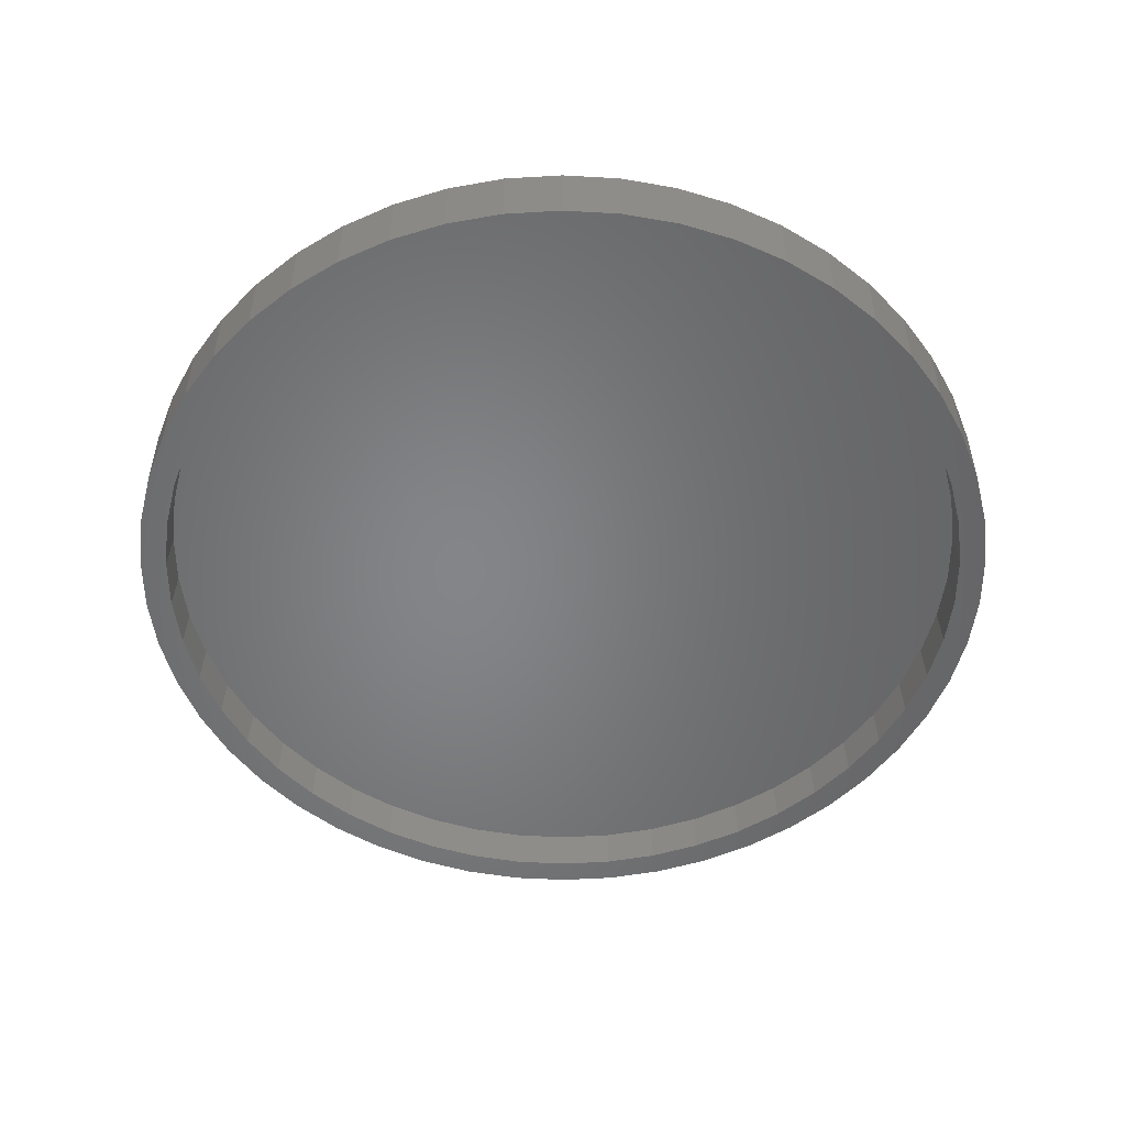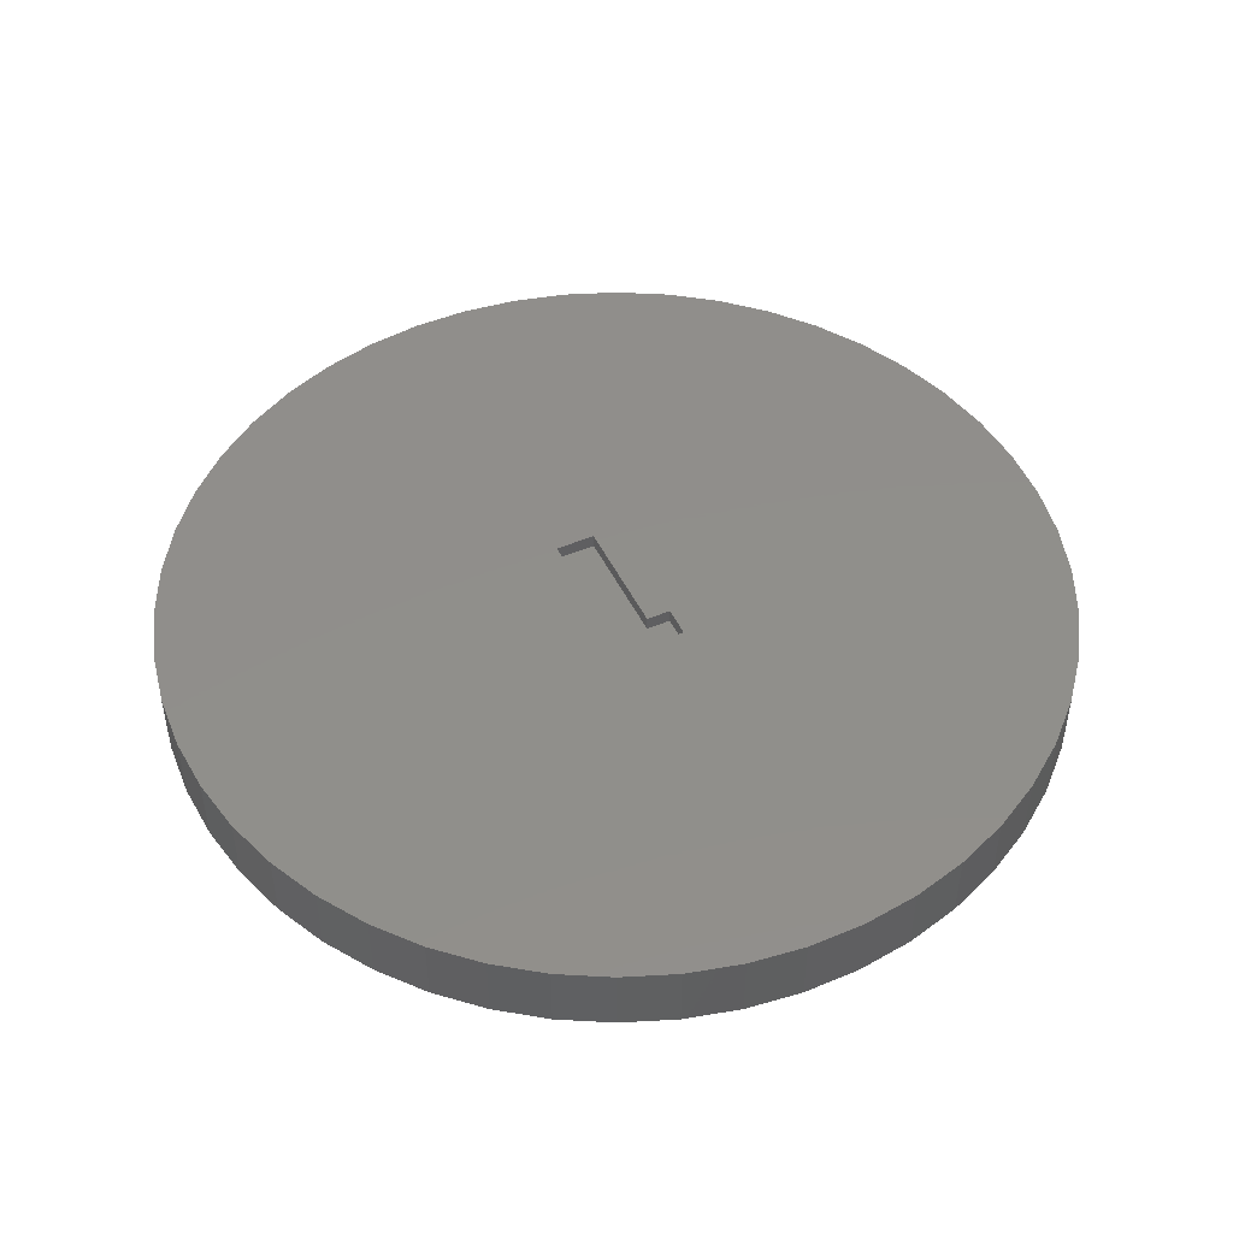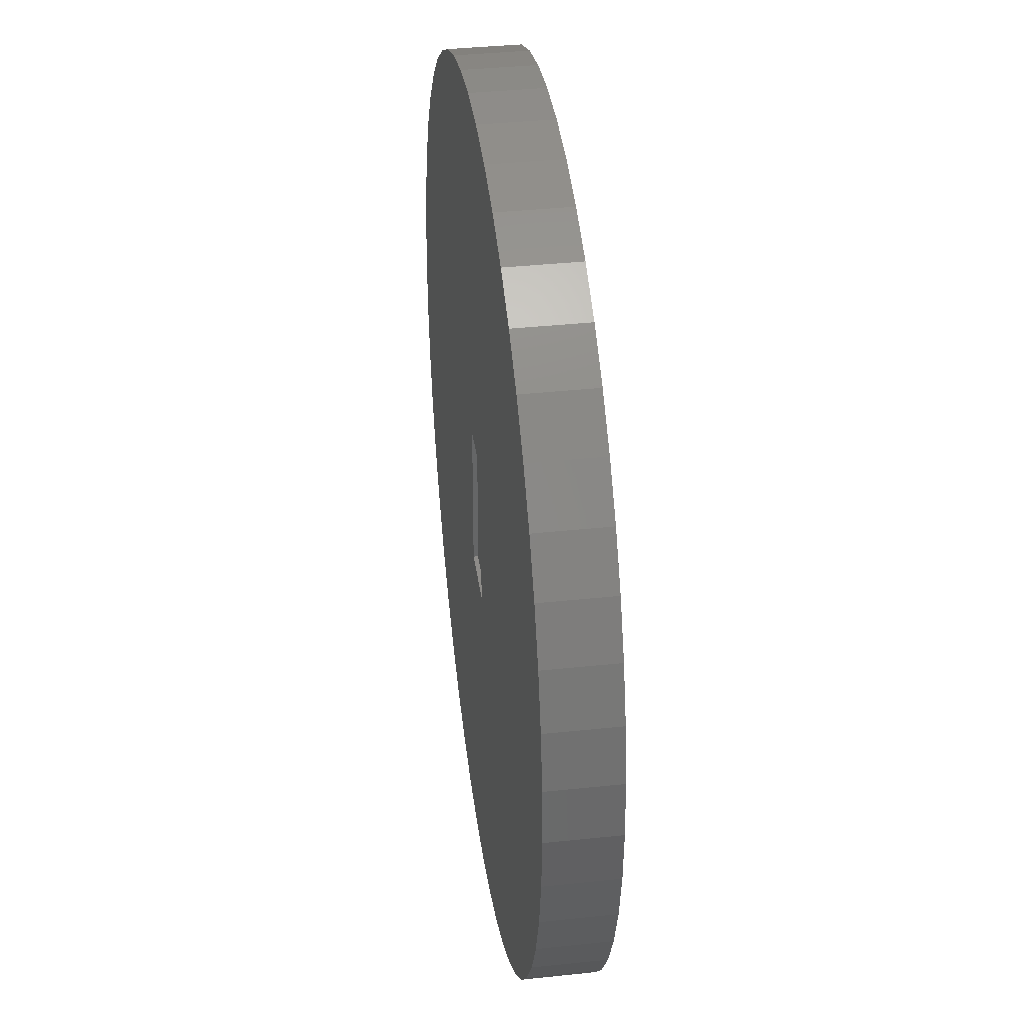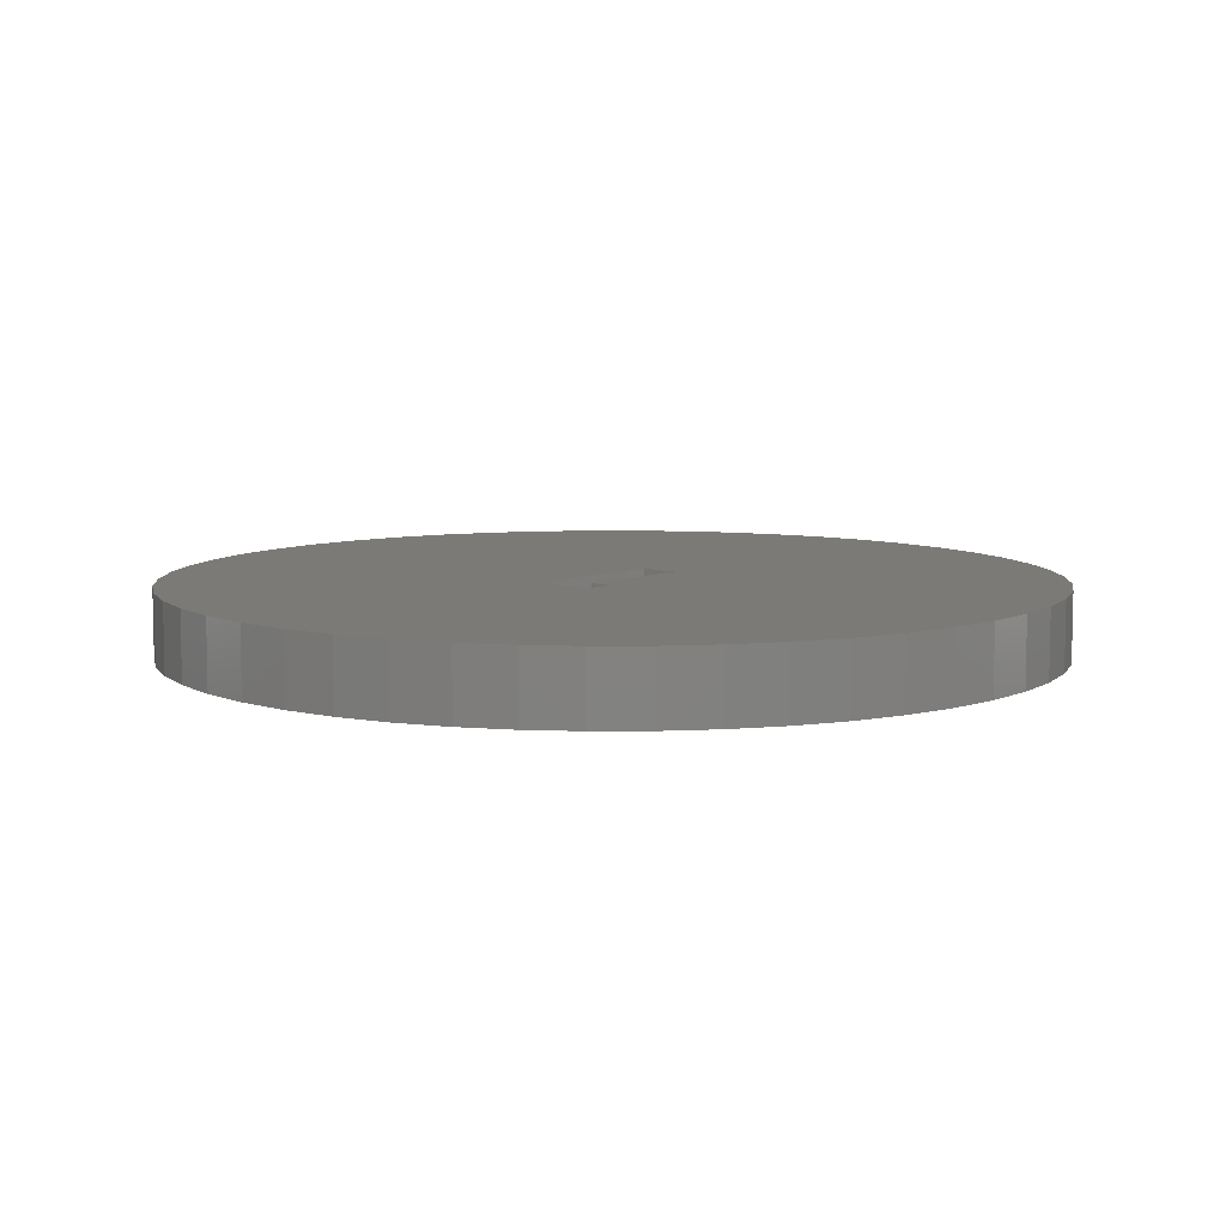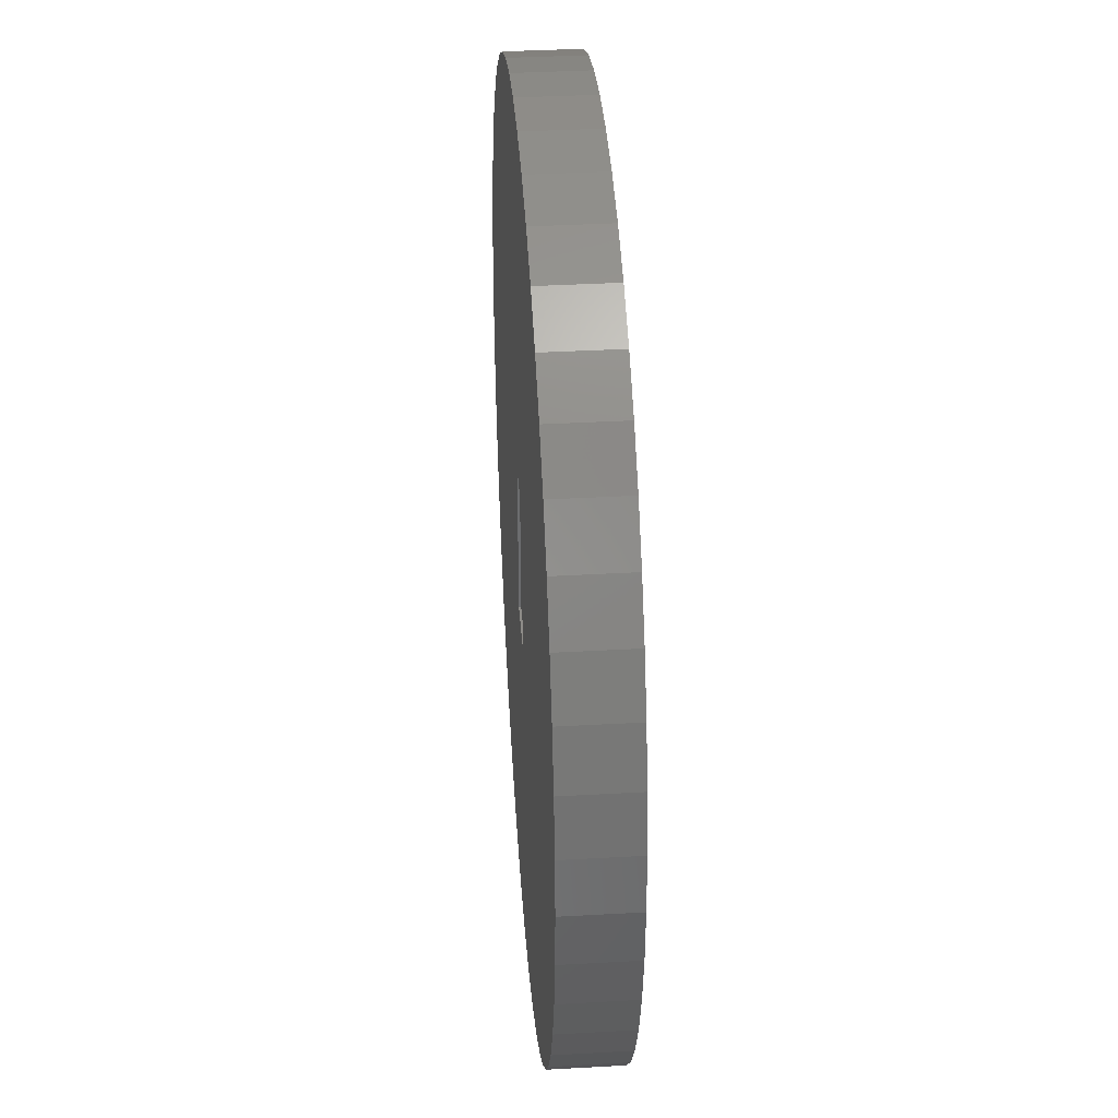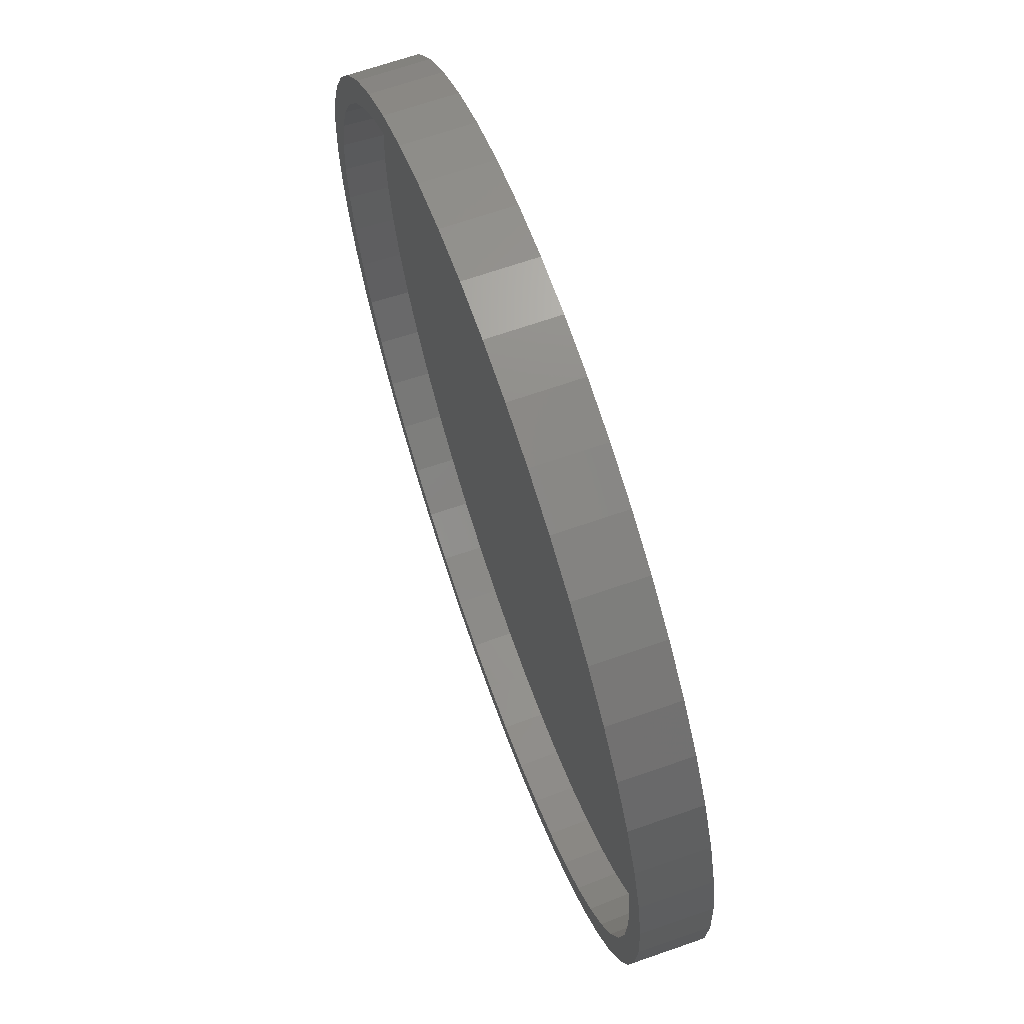
<metadata>
{"format":"stl","ext":"stl","renderer":"f3d","projection":"perspective","resolution":1024,"background":"white","views":[{"elev":-52.3,"azim":169.3,"up":"+Z"},{"elev":47.7,"azim":-25.2,"up":"+Z"},{"elev":38.1,"azim":82.3,"up":"+Y"},{"elev":7.9,"azim":42.3,"up":"+Z"},{"elev":37.5,"azim":85.9,"up":"+Y"},{"elev":67.1,"azim":-109.3,"up":"+Y"}]}
</metadata>
<code>
# stl→obj: 212 verts, 420 faces
v 30.07 0 -5
v 29.93 0 -2
v 29.84 3.769 -5
v -1.888 30.02 -5
v -1.879 29.87 -2
v -5.635 29.54 -5
v 19.17 23.17 -5
v 21.81 20.49 -2
v 19.07 23.06 -2
v -9.247 28.46 -2
v -9.294 28.6 -5
v -12.81 27.21 -5
v 27.96 11.07 -5
v 29.13 7.479 -5
v 27.82 11.02 -2
v 29.69 3.751 -2
v 28.98 7.442 -2
v -28.98 -7.442 -2
v -29.13 -7.479 -5
v -29.84 -3.769 -5
v -21.81 -20.49 -2
v -19.17 -23.17 -5
v -21.92 -20.59 -5
v -19.07 -23.06 -2
v 28.98 -7.442 -2
v 29.13 -7.479 -5
v 27.82 -11.02 -2
v 21.92 20.59 -5
v 24.33 17.68 -5
v 26.35 14.49 -5
v 26.22 14.42 -2
v -27.82 -11.02 -2
v 32 0 -5
v 31.75 -4.011 -5
v 29.84 -3.769 -5
v 30.99 -7.958 -5
v 31.75 4.011 -5
v 29.75 -11.78 -5
v 27.96 -11.07 -5
v 28.04 -15.42 -5
v 26.35 -14.49 -5
v 25.89 -18.81 -5
v 24.33 -17.68 -5
v 23.33 -21.91 -5
v 21.92 -20.59 -5
v 20.4 -24.66 -5
v 19.17 -23.17 -5
v 17.15 -27.02 -5
v 16.11 -25.39 -5
v 13.62 -28.95 -5
v 12.81 -27.21 -5
v 9.889 -30.43 -5
v 9.294 -28.6 -5
v 5.996 -31.43 -5
v 5.635 -29.54 -5
v 2.009 -31.94 -5
v 1.888 -30.02 -5
v -1.888 -30.02 -5
v -2.009 -31.94 -5
v -5.635 -29.54 -5
v -5.996 -31.43 -5
v -9.294 -28.6 -5
v -9.889 -30.43 -5
v -12.81 -27.21 -5
v -13.62 -28.95 -5
v -16.11 -25.39 -5
v -17.15 -27.02 -5
v -20.4 -24.66 -5
v -23.33 -21.91 -5
v -24.33 -17.68 -5
v -25.89 -18.81 -5
v -26.35 -14.49 -5
v -28.04 -15.42 -5
v -27.96 -11.07 -5
v -29.75 -11.78 -5
v -30.99 -7.958 -5
v -31.75 -4.011 -5
v 30.99 7.958 -5
v 29.75 11.78 -5
v 28.04 15.42 -5
v 25.89 18.81 -5
v 23.33 21.91 -5
v 20.4 24.66 -5
v 17.15 27.02 -5
v 16.11 25.39 -5
v 13.62 28.95 -5
v 12.81 27.21 -5
v 9.889 30.43 -5
v 9.294 28.6 -5
v 5.996 31.43 -5
v 5.635 29.54 -5
v 2.009 31.94 -5
v 1.888 30.02 -5
v -2.009 31.94 -5
v -5.996 31.43 -5
v -9.889 30.43 -5
v -13.62 28.95 -5
v -16.11 25.39 -5
v -17.15 27.02 -5
v -19.17 23.17 -5
v -20.4 24.66 -5
v -21.92 20.59 -5
v -23.33 21.91 -5
v -24.33 17.68 -5
v -25.89 18.81 -5
v -26.35 14.49 -5
v -28.04 15.42 -5
v -27.96 11.07 -5
v -29.75 11.78 -5
v -29.13 7.479 -5
v -30.99 7.958 -5
v -29.84 3.769 -5
v -31.75 4.011 -5
v -30.07 0 -5
v -32 0 -5
v -29.93 0 -2
v -27.82 11.02 -2
v -28.98 7.442 -2
v -26.22 14.42 -2
v -16.03 -25.27 -2
v -1.879 -29.87 -2
v -12.74 -27.08 -2
v -9.247 -28.46 -2
v 9.247 -28.46 -2
v 1.879 -29.87 -2
v 19.07 -23.06 -2
v 16.03 -25.27 -2
v 21.81 -20.49 -2
v -5.607 29.39 -2
v -16.03 25.27 -2
v -19.07 23.06 -2
v 9.247 28.46 -2
v 1.879 29.87 -2
v 24.21 17.59 -2
v 29.69 -3.751 -2
v 26.22 -14.42 -2
v 24.21 -17.59 -2
v 16.03 25.27 -2
v 12.74 -27.08 -2
v 12.74 27.08 -2
v 5.607 -29.39 -2
v 5.607 29.39 -2
v -5.607 -29.39 -2
v -12.74 27.08 -2
v -21.81 20.49 -2
v -24.21 -17.59 -2
v -24.21 17.59 -2
v -26.22 -14.42 -2
v -29.69 -3.751 -2
v -29.69 3.751 -2
v 0.845 5.616 -1
v -2.01 5.616 -1
v 0.845 -3.165 -1
v 2.581 -5.362 -1
v 2.581 -3.165 -1
v -2.01 -5.362 -1
v -2.009 31.94 0
v 0.845 5.616 0
v 2.009 31.94 0
v -2.01 5.616 0
v -9.889 30.43 0
v -5.996 31.43 0
v 2.581 -3.165 0
v 32 0 0
v 31.75 4.011 0
v 30.99 7.958 0
v 31.75 -4.011 0
v 29.75 11.78 0
v 30.99 -7.958 0
v 28.04 15.42 0
v 2.581 -5.362 0
v 25.89 18.81 0
v 29.75 -11.78 0
v 23.33 21.91 0
v 28.04 -15.42 0
v 20.4 24.66 0
v 25.89 -18.81 0
v 17.15 27.02 0
v 23.33 -21.91 0
v 13.62 28.95 0
v 20.4 -24.66 0
v 9.889 30.43 0
v 17.15 -27.02 0
v 5.996 31.43 0
v 13.62 -28.95 0
v 9.889 -30.43 0
v 0.845 -3.165 0
v 5.996 -31.43 0
v 2.009 -31.94 0
v -2.01 -5.362 0
v -2.009 -31.94 0
v -13.62 28.95 0
v -5.996 -31.43 0
v -17.15 27.02 0
v -9.889 -30.43 0
v -20.4 24.66 0
v -13.62 -28.95 0
v -23.33 21.91 0
v -17.15 -27.02 0
v -25.89 18.81 0
v -20.4 -24.66 0
v -28.04 15.42 0
v -23.33 -21.91 0
v -29.75 11.78 0
v -25.89 -18.81 0
v -30.99 7.958 0
v -28.04 -15.42 0
v -31.75 4.011 0
v -29.75 -11.78 0
v -32 0 0
v -30.99 -7.958 0
v -31.75 -4.011 0
f 1 2 3
f 4 5 6
f 7 8 9
f 6 10 11
f 11 10 12
f 13 14 15
f 3 16 17
f 18 19 20
f 21 22 23
f 24 22 21
f 25 26 27
f 28 29 8
f 30 31 29
f 14 17 15
f 14 3 17
f 3 2 16
f 18 32 19
f 1 33 34
f 35 34 36
f 33 1 37
f 3 37 1
f 34 35 1
f 26 36 38
f 36 26 35
f 39 38 40
f 38 39 26
f 40 41 39
f 42 41 40
f 42 43 41
f 44 43 42
f 44 45 43
f 46 45 44
f 46 47 45
f 48 47 46
f 48 49 47
f 50 49 48
f 50 51 49
f 52 51 50
f 52 53 51
f 54 53 52
f 54 55 53
f 56 55 54
f 56 57 55
f 56 58 57
f 59 58 56
f 59 60 58
f 61 60 59
f 61 62 60
f 63 62 61
f 63 64 62
f 65 64 63
f 65 66 64
f 67 66 65
f 67 22 66
f 68 22 67
f 68 23 22
f 69 23 68
f 69 70 23
f 71 70 69
f 71 72 70
f 73 72 71
f 72 73 74
f 75 74 73
f 74 75 19
f 76 19 75
f 19 76 20
f 77 20 76
f 37 3 78
f 14 78 3
f 78 14 79
f 13 79 14
f 79 13 80
f 30 80 13
f 30 81 80
f 29 81 30
f 29 82 81
f 28 82 29
f 28 83 82
f 7 83 28
f 7 84 83
f 85 84 7
f 85 86 84
f 87 86 85
f 87 88 86
f 89 88 87
f 89 90 88
f 91 90 89
f 91 92 90
f 93 92 91
f 4 92 93
f 4 94 92
f 6 94 4
f 6 95 94
f 11 95 6
f 11 96 95
f 12 96 11
f 12 97 96
f 98 97 12
f 98 99 97
f 100 99 98
f 100 101 99
f 102 101 100
f 102 103 101
f 104 103 102
f 104 105 103
f 106 105 104
f 107 106 108
f 106 107 105
f 109 108 110
f 108 109 107
f 111 110 112
f 113 112 114
f 20 77 114
f 110 111 109
f 115 114 77
f 112 113 111
f 114 115 113
f 112 116 114
f 117 118 110
f 106 119 108
f 119 117 108
f 120 64 66
f 121 58 60
f 122 123 64
f 123 62 64
f 51 53 124
f 57 121 125
f 121 57 58
f 126 47 127
f 128 45 47
f 35 26 25
f 5 129 6
f 130 131 100
f 89 87 132
f 4 133 5
f 133 4 93
f 28 8 7
f 29 31 134
f 29 134 8
f 30 13 31
f 13 15 31
f 32 74 19
f 135 16 2
f 25 16 135
f 25 17 16
f 27 17 25
f 27 15 17
f 136 15 27
f 136 31 15
f 137 31 136
f 137 134 31
f 128 134 137
f 128 8 134
f 126 8 128
f 126 9 8
f 127 9 126
f 127 138 9
f 139 138 127
f 139 140 138
f 124 140 139
f 124 132 140
f 141 132 124
f 141 142 132
f 125 142 141
f 125 133 142
f 121 133 125
f 121 5 133
f 143 5 121
f 143 129 5
f 123 129 143
f 123 10 129
f 122 10 123
f 122 144 10
f 120 144 122
f 120 130 144
f 24 130 120
f 24 131 130
f 21 131 24
f 21 145 131
f 146 145 21
f 146 147 145
f 148 147 146
f 148 119 147
f 32 119 148
f 32 117 119
f 18 117 32
f 18 118 117
f 149 118 18
f 149 150 118
f 150 149 116
f 112 150 116
f 108 117 110
f 143 60 123
f 143 121 60
f 24 120 22
f 120 66 22
f 122 64 120
f 124 53 55
f 55 57 125
f 139 51 124
f 47 49 127
f 43 45 128
f 137 43 128
f 136 43 137
f 136 41 43
f 2 1 35
f 10 144 12
f 12 144 130
f 7 9 138
f 93 91 133
f 91 132 142
f 89 132 91
f 148 72 74
f 148 70 72
f 21 23 70
f 116 20 114
f 110 118 112
f 118 150 112
f 104 119 106
f 102 145 104
f 123 60 62
f 141 55 125
f 124 55 141
f 127 51 139
f 127 49 51
f 128 47 126
f 39 41 136
f 135 35 25
f 2 35 135
f 6 129 10
f 98 130 100
f 12 130 98
f 87 138 140
f 87 140 132
f 85 138 87
f 85 7 138
f 91 142 133
f 32 148 74
f 146 70 148
f 146 21 70
f 149 20 116
f 149 18 20
f 100 131 145
f 100 145 102
f 27 39 136
f 26 39 27
f 145 147 104
f 104 147 119
f 151 152 153
f 153 154 155
f 153 156 154
f 156 153 152
f 157 158 159
f 157 160 158
f 161 160 162
f 162 160 157
f 163 164 165
f 163 165 166
f 164 163 167
f 158 166 168
f 167 163 169
f 158 168 170
f 171 169 163
f 158 170 172
f 169 171 173
f 158 172 174
f 173 171 175
f 158 174 176
f 175 171 177
f 158 176 178
f 177 171 179
f 158 178 180
f 179 171 181
f 158 180 182
f 181 171 183
f 158 182 184
f 183 171 185
f 185 171 186
f 158 184 159
f 166 158 163
f 163 158 187
f 186 171 188
f 171 189 188
f 190 189 171
f 189 190 191
f 192 160 161
f 190 193 191
f 194 160 192
f 190 195 193
f 196 160 194
f 190 197 195
f 198 160 196
f 190 199 197
f 200 160 198
f 190 201 199
f 202 160 200
f 190 203 201
f 204 160 202
f 190 205 203
f 206 160 204
f 190 207 205
f 208 160 206
f 190 209 207
f 210 160 208
f 190 211 209
f 160 210 190
f 190 212 211
f 190 210 212
f 153 163 187
f 163 153 155
f 153 158 151
f 158 153 187
f 152 158 160
f 158 152 151
f 190 152 160
f 152 190 156
f 154 190 171
f 190 154 156
f 154 163 155
f 163 154 171
f 168 80 170
f 80 168 79
f 170 81 172
f 81 170 80
f 86 182 180
f 182 86 88
f 96 192 161
f 192 96 97
f 109 202 107
f 202 109 204
f 167 33 164
f 33 167 34
f 82 176 174
f 176 82 83
f 92 157 159
f 157 92 94
f 84 180 178
f 180 84 86
f 115 208 113
f 208 115 210
f 105 198 103
f 198 105 200
f 95 161 162
f 161 95 96
f 101 198 196
f 198 101 103
f 175 38 173
f 38 175 40
f 69 201 203
f 201 69 68
f 73 209 75
f 209 73 207
f 50 183 185
f 183 50 48
f 165 78 166
f 78 165 37
f 166 79 168
f 79 166 78
f 172 82 174
f 82 172 81
f 88 184 182
f 184 88 90
f 90 159 184
f 159 90 92
f 83 178 176
f 178 83 84
f 111 204 109
f 204 111 206
f 113 206 111
f 206 113 208
f 107 200 105
f 200 107 202
f 94 162 157
f 162 94 95
f 99 196 194
f 196 99 101
f 97 194 192
f 194 97 99
f 164 37 165
f 37 164 33
f 173 36 169
f 36 173 38
f 179 42 177
f 42 179 44
f 77 210 115
f 210 77 212
f 69 205 71
f 205 69 203
f 56 188 189
f 188 56 54
f 177 40 175
f 40 177 42
f 67 197 199
f 197 67 65
f 59 189 191
f 189 59 56
f 75 211 76
f 211 75 209
f 76 212 77
f 212 76 211
f 52 185 186
f 185 52 50
f 54 186 188
f 186 54 52
f 46 179 181
f 179 46 44
f 169 34 167
f 34 169 36
f 61 191 193
f 191 61 59
f 63 193 195
f 193 63 61
f 68 199 201
f 199 68 67
f 71 207 73
f 207 71 205
f 48 181 183
f 181 48 46
f 65 195 197
f 195 65 63

</code>
